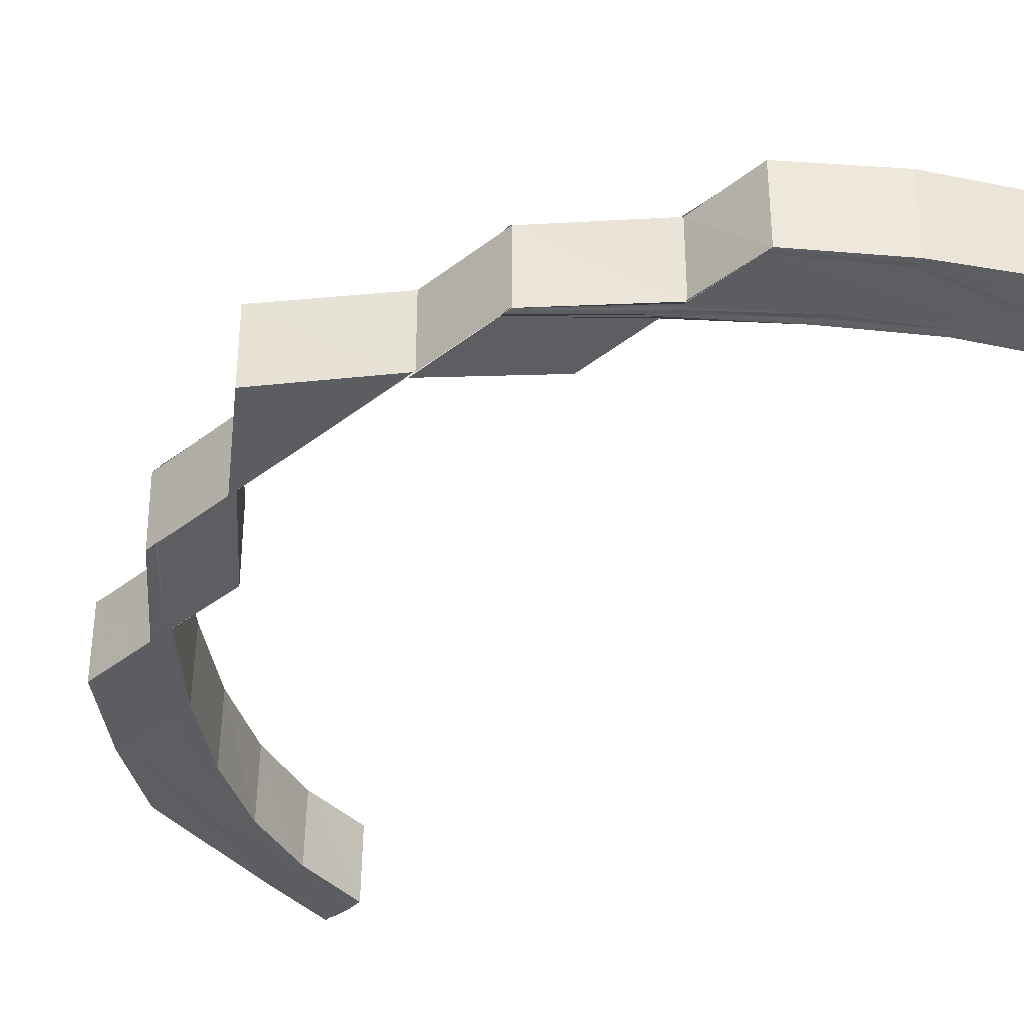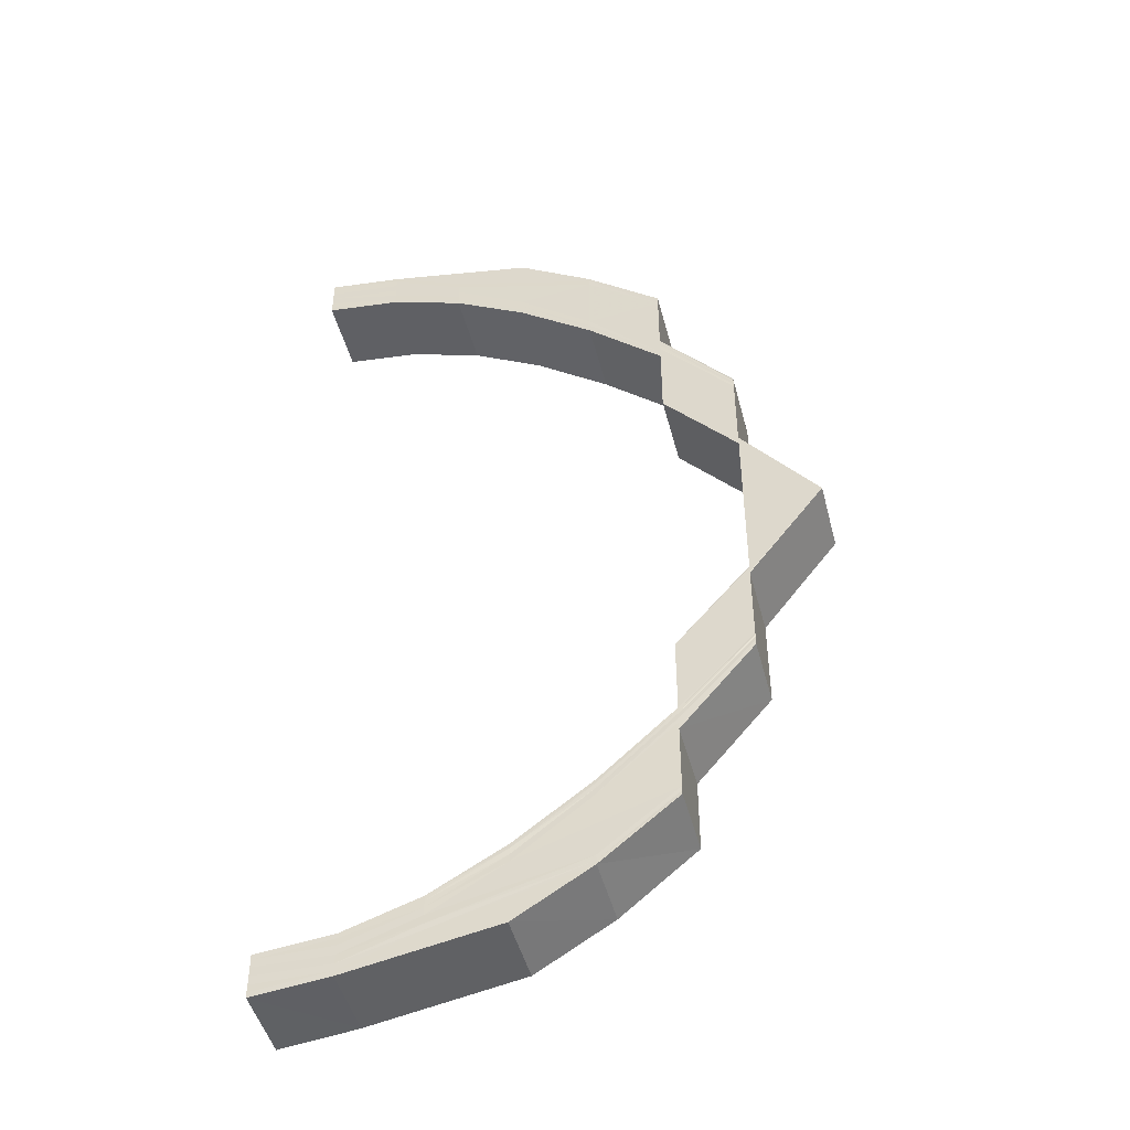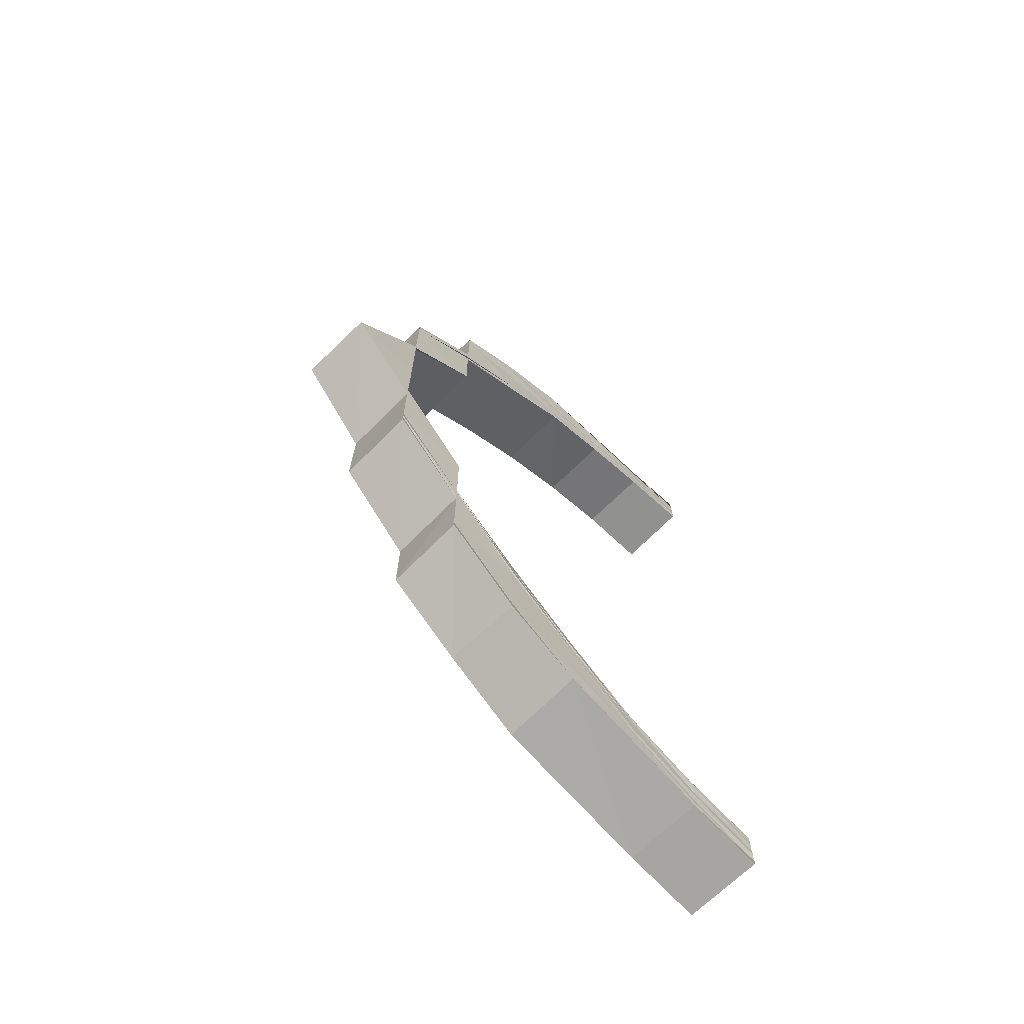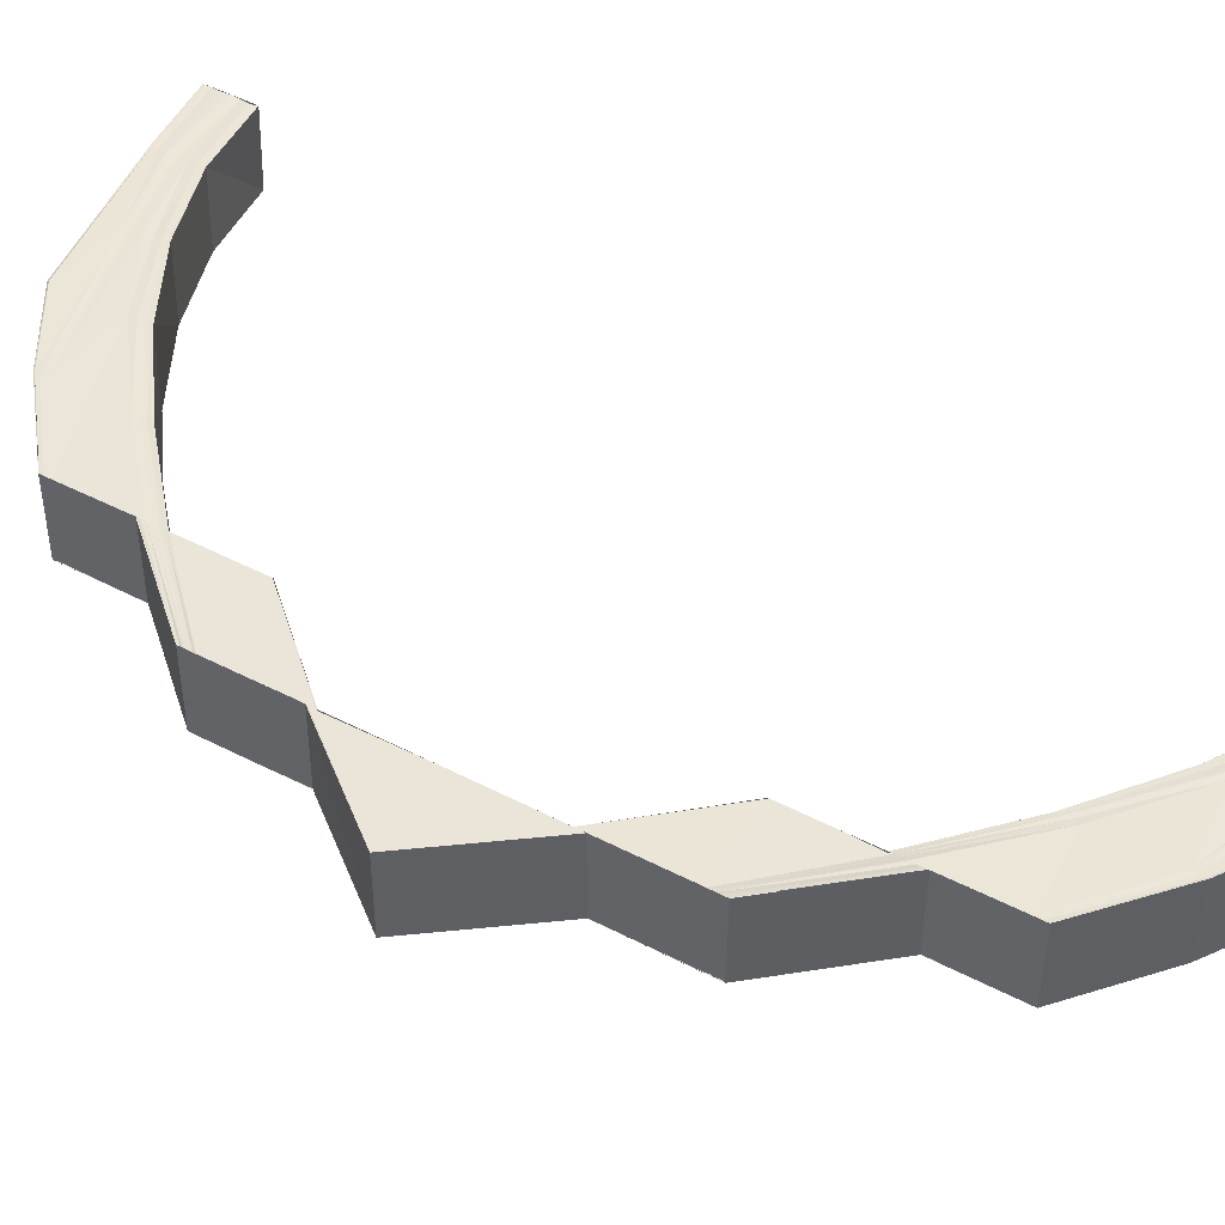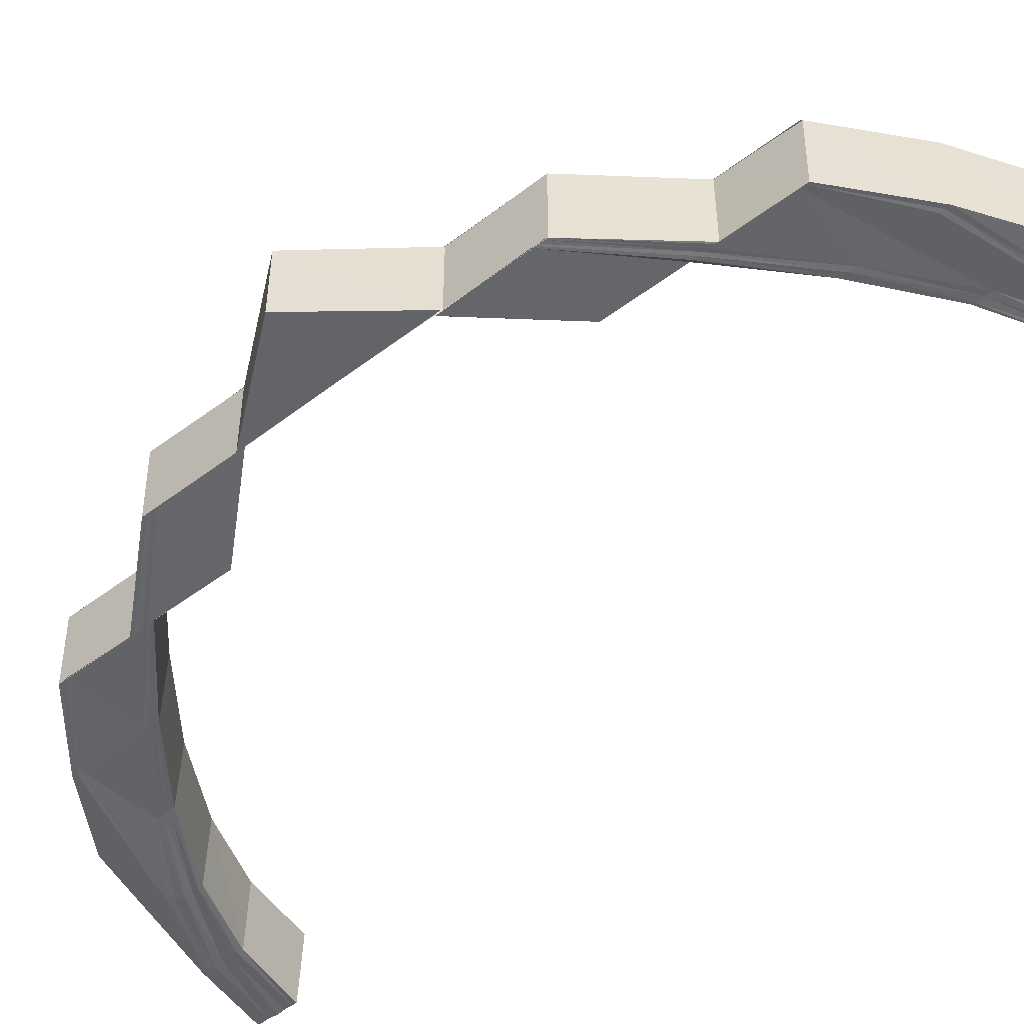
<metadata>
{"format":"obj","ext":"obj","renderer":"f3d","projection":"perspective","resolution":1024,"background":"white","views":[{"elev":-37.5,"azim":135.0,"up":"+Y"},{"elev":-46.1,"azim":14.2,"up":"+Z"},{"elev":-71.2,"azim":135.0,"up":"+Z"},{"elev":45.6,"azim":121.1,"up":"+Y"},{"elev":-51.4,"azim":129.6,"up":"+Y"}]}
</metadata>
<code>
o 3133
v 2249 1880 21.63
v 2249 1880 21.63
v 2249 1880 21.63
v 2249 1880 21.64
v 2249 1880 21.63
v 2249 1880 21.64
v 2249 1880 21.64
v 2249 1880 21.65
v 2249 1880 21.64
v 2249 1880 21.64
v 2249 1880 21.63
v 2249 1880 21.64
v 2249 1880 21.65
v 2249 1880 21.63
v 2249 1880 21.64
v 2249 1880 21.63
v 2249 1880 21.63
v 2249 1880 21.64
v 2249 1880 21.64
v 2249 1880 21.65
v 2249 1880 21.64
v 2249 1880 21.64
v 2249 1880 21.64
v 2249 1880 21.64
v 2249 1880 21.64
v 2249 1880 21.64
v 2249 1880 21.64
v 2249 1880 21.64
v 2249 1880 21.65
v 2249 1880 21.65
v 2249 1880 21.65
v 2249 1880 21.65
v 2249 1880 21.66
v 2249 1880 21.66
v 2249 1880 21.65
v 2249 1880 21.67
v 2249 1880 21.65
v 2249 1880 21.64
v 2249 1880 21.67
v 2249 1880 21.66
v 2249 1880 21.64
v 2249 1880 21.64
v 2249 1880 21.64
v 2249 1880 21.63
v 2249 1880 21.63
v 2249 1880 21.63
v 2249 1880 21.69
v 2249 1880 21.67
v 2249 1880 21.69
v 2249 1880 21.69
v 2249 1880 21.7
v 2249 1880 21.71
v 2249 1880 21.7
v 2249 1880 21.67
v 2249 1880 21.66
v 2249 1880 21.66
v 2249 1880 21.67
v 2249 1880 21.66
v 2249 1880 21.67
v 2249 1880 21.66
v 2249 1880 21.68
v 2249 1880 21.65
v 2249 1880 21.67
v 2249 1880 21.68
v 2249 1880 21.66
v 2249 1880 21.65
v 2249 1880 21.65
v 2249 1880 21.64
v 2249 1880 21.64
v 2249 1880 21.64
v 2249 1880 21.64
v 2249 1880 21.64
v 2249 1880 21.64
v 2249 1880 21.64
v 2249 1880 21.64
v 2249 1880 21.64
v 2249 1880 21.64
v 2249 1880 21.64
v 2249 1880 21.64
v 2249 1880 21.64
v 2249 1880 21.64
v 2249 1880 21.65
v 2249 1880 21.65
v 2249 1880 21.64
v 2249 1880 21.64
v 2249 1880 21.65
v 2249 1880 21.65
v 2249 1880 21.66
v 2249 1880 21.66
v 2249 1880 21.66
v 2249 1880 21.66
v 2249 1880 21.67
v 2249 1880 21.67
v 2249 1880 21.67
v 2249 1880 21.67
v 2249 1880 21.68
v 2249 1880 21.68
v 2249 1880 21.69
v 2249 1880 21.69
v 2249 1880 21.68
v 2249 1880 21.68
v 2249 1880 21.67
v 2249 1880 21.68
v 2249 1880 21.69
v 2249 1880 21.67
v 2249 1880 21.66
v 2249 1880 21.66
v 2249 1880 21.65
v 2249 1880 21.65
v 2249 1880 21.64
v 2249 1880 21.64
v 2249 1880 21.64
v 2249 1880 21.64
v 2249 1880 21.64
v 2249 1880 21.64
v 2249 1880 21.69
v 2249 1880 21.69
v 2249 1880 21.7
v 2249 1880 21.69
v 2249 1880 21.69
v 2249 1880 21.7
v 2249 1880 21.71
v 2249 1880 21.7
v 2249 1880 21.71
v 2249 1880 21.71
v 2249 1880 21.71
v 2249 1880 21.72
v 2249 1880 21.7
v 2249 1880 21.69
v 2249 1880 21.71
v 2249 1880 21.71
v 2249 1880 21.7
v 2249 1880 21.7
v 2249 1880 21.69
v 2249 1880 21.71
v 2249 1880 21.71
v 2249 1880 21.72
v 2249 1880 21.71
v 2249 1880 21.72
v 2249 1880 21.72
v 2249 1880 21.74
v 2249 1880 21.72
v 2249 1880 21.71
v 2249 1880 21.72
v 2249 1880 21.73
v 2249 1880 21.73
v 2249 1880 21.72
v 2249 1880 21.74
v 2249 1880 21.74
v 2249 1880 21.73
v 2249 1880 21.74
v 2249 1880 21.75
v 2249 1880 21.73
v 2249 1880 21.73
v 2249 1880 21.74
v 2249 1880 21.72
v 2249 1880 21.75
v 2249 1880 21.75
v 2249 1880 21.76
v 2249 1880 21.75
v 2249 1880 21.76
v 2249 1880 21.76
v 2249 1880 21.76
v 2249 1880 21.76
v 2249 1880 21.76
v 2249 1880 21.75
v 2249 1880 21.75
v 2249 1880 21.75
v 2249 1880 21.75
v 2249 1880 21.74
v 2249 1880 21.76
v 2249 1880 21.76
v 2249 1880 21.75
v 2249 1880 21.75
v 2249 1880 21.76
v 2249 1880 21.75
v 2249 1880 21.75
v 2249 1880 21.74
v 2249 1880 21.76
v 2249 1880 21.76
v 2249 1880 21.76
v 2249 1880 21.74
v 2249 1880 21.73
v 2249 1880 21.76
v 2249 1880 21.76
v 2249 1880 21.76
v 2249 1880 21.76
v 2249 1880 21.76
v 2249 1880 21.76
v 2249 1880 21.76
v 2249 1880 21.76
v 2249 1880 21.76
v 2249 1880 21.76
v 2249 1880 21.76
v 2249 1880 21.76
v 2249 1880 21.76
v 2249 1880 21.76
v 2249 1880 21.76
v 2249 1880 21.76
v 2249 1880 21.76
v 2249 1880 21.76
v 2249 1880 21.76
v 2249 1880 21.76
v 2249 1880 21.76
v 2249 1880 21.76
v 2249 1880 21.76
v 2249 1880 21.76
v 2249 1880 21.76
v 2249 1880 21.76
v 2249 1880 21.75
v 2249 1880 21.75
v 2249 1880 21.75
v 2249 1880 21.75
v 2249 1880 21.75
v 2249 1880 21.75
v 2249 1880 21.75
v 2249 1880 21.75
v 2249 1880 21.74
v 2249 1880 21.74
v 2249 1880 21.74
v 2249 1880 21.72
v 2249 1880 21.74
v 2249 1880 21.72
v 2249 1880 21.72
v 2249 1880 21.74
v 2249 1880 21.72
v 2249 1880 21.73
v 2249 1880 21.72
v 2249 1880 21.73
v 2249 1880 21.72
v 2249 1880 21.73
v 2249 1880 21.72
v 2249 1880 21.72
v 2249 1880 21.71
v 2249 1880 21.74
v 2249 1880 21.74
v 2249 1880 21.73
v 2249 1880 21.72
v 2249 1880 21.72
v 2249 1880 21.73
v 2249 1880 21.74
v 2249 1880 21.75
v 2249 1880 21.75
v 2249 1880 21.76
v 2249 1880 21.76
v 2249 1880 21.75
v 2249 1880 21.76
v 2249 1880 21.75
v 2249 1880 21.74
v 2249 1880 21.75
v 2249 1880 21.75
v 2249 1880 21.76
v 2249 1880 21.64
v 2249 1880 21.64
v 2249 1880 21.64
v 2249 1880 21.64
v 2249 1880 21.64
v 2249 1880 21.64
v 2249 1880 21.64
v 2249 1880 21.64
v 2249 1880 21.64
v 2249 1880 21.65
v 2249 1880 21.64
v 2249 1880 21.64
v 2249 1880 21.64
v 2249 1880 21.64
v 2249 1880 21.64
v 2249 1880 21.64
v 2249 1880 21.64
v 2249 1880 21.64
v 2249 1880 21.63
v 2249 1880 21.63
v 2249 1880 21.63
v 2249 1880 21.64
v 2249 1880 21.64
v 2249 1880 21.64
v 2249 1880 21.64
v 2249 1880 21.63
v 2249 1880 21.64
v 2249 1880 21.65
v 2249 1880 21.64
v 2249 1880 21.63
v 2249 1880 21.64
v 2249 1880 21.65
v 2249 1880 21.65
v 2249 1880 21.63
v 2249 1880 21.63
v 2249 1880 21.64
v 2249 1880 21.65
v 2249 1880 21.63
v 2249 1880 21.63
v 2249 1880 21.64
v 2249 1880 21.64
v 2249 1880 21.65
v 2249 1880 21.64
v 2249 1880 21.64
v 2249 1880 21.65
v 2249 1880 21.65
v 2249 1880 21.65
v 2249 1880 21.65
v 2249 1880 21.65
v 2249 1880 21.66
v 2249 1880 21.66
v 2249 1880 21.67
v 2249 1880 21.68
v 2249 1880 21.68
v 2249 1880 21.66
v 2249 1880 21.68
v 2249 1880 21.67
v 2249 1880 21.66
v 2249 1880 21.67
v 2249 1880 21.66
v 2249 1880 21.67
v 2249 1880 21.68
v 2249 1880 21.67
v 2249 1880 21.66
v 2249 1880 21.67
v 2249 1880 21.66
v 2249 1880 21.66
v 2249 1880 21.67
v 2249 1880 21.65
v 2249 1880 21.73
v 2249 1880 21.72
v 2249 1880 21.73
v 2249 1880 21.72
v 2249 1880 21.74
v 2249 1880 21.72
v 2249 1880 21.74
v 2249 1880 21.74
v 2249 1880 21.72
v 2249 1880 21.74
v 2249 1880 21.74
v 2249 1880 21.74
v 2249 1880 21.75
v 2249 1880 21.74
v 2249 1880 21.74
v 2249 1880 21.75
v 2249 1880 21.75
v 2249 1880 21.75
v 2249 1880 21.75
v 2249 1880 21.75
v 2249 1880 21.76
v 2249 1880 21.75
v 2249 1880 21.75
v 2249 1880 21.76
v 2249 1880 21.76
v 2249 1880 21.76
v 2249 1880 21.76
v 2249 1880 21.76
v 2249 1880 21.76
v 2249 1880 21.76
v 2249 1880 21.76
v 2249 1880 21.76
v 2249 1880 21.76
v 2249 1880 21.75
v 2249 1880 21.74
v 2249 1880 21.76
v 2249 1880 21.75
v 2249 1880 21.75
v 2249 1880 21.75
v 2249 1880 21.76
v 2249 1880 21.76
v 2249 1880 21.76
v 2249 1880 21.76
v 2249 1880 21.76
v 2249 1880 21.75
v 2249 1880 21.75
v 2249 1880 21.76
v 2249 1880 21.76
v 2249 1880 21.76
v 2249 1880 21.76
v 2249 1880 21.76
v 2249 1880 21.76
f 1 2 3
f 2 4 5
f 4 6 7
f 6 8 9
f 5 10 11
f 7 12 10
f 9 13 12
f 14 10 15
f 16 17 14
f 17 18 10
f 18 19 12
f 19 20 13
f 10 12 21
f 10 21 22
f 15 21 23
f 12 24 21
f 12 13 24
f 21 24 25
f 21 25 26
f 23 25 27
f 24 28 25
f 13 29 24
f 24 29 28
f 13 30 29
f 31 30 13
f 30 32 29
f 33 34 31
f 35 33 31
f 33 36 34
f 35 37 38
f 36 39 40
f 41 38 42
f 43 42 44
f 45 44 46
f 36 47 48
f 47 49 48
f 50 51 49
f 51 52 53
f 48 54 55
f 56 57 55
f 55 54 58
f 54 59 58
f 58 59 60
f 59 61 60
f 58 60 62
f 32 58 62
f 60 61 63
f 61 64 63
f 62 60 65
f 60 63 65
f 32 62 66
f 29 32 66
f 29 66 28
f 66 62 67
f 62 65 67
f 28 66 68
f 66 67 68
f 28 68 69
f 25 28 69
f 25 69 70
f 27 69 71
f 69 68 72
f 71 72 73
f 69 72 74
f 72 75 76
f 68 77 72
f 68 67 77
f 72 77 78
f 77 79 75
f 78 80 81
f 67 82 77
f 82 83 79
f 77 82 84
f 84 85 80
f 67 65 82
f 86 87 85
f 82 88 86
f 65 88 82
f 88 89 83
f 65 63 88
f 90 91 87
f 92 93 91
f 88 94 90
f 63 94 88
f 94 95 89
f 63 64 94
f 94 96 92
f 64 96 94
f 96 97 95
f 98 99 97
f 96 98 100
f 100 101 102
f 103 104 101
f 105 103 102
f 106 105 107
f 108 106 109
f 110 108 111
f 112 110 113
f 114 112 115
f 116 117 101
f 116 118 117
f 53 118 119
f 120 121 119
f 121 122 118
f 118 123 117
f 118 124 123
f 124 125 123
f 126 127 125
f 123 128 129
f 130 131 128
f 123 130 132
f 132 133 134
f 135 136 133
f 135 137 138
f 137 139 138
f 140 141 139
f 125 142 143
f 142 144 143
f 142 145 144
f 145 146 144
f 144 146 147
f 145 148 146
f 149 148 145
f 146 150 147
f 151 152 149
f 153 151 154
f 155 149 154
f 147 150 156
f 152 157 158
f 157 159 160
f 159 161 162
f 161 163 164
f 165 164 166
f 167 166 168
f 169 168 170
f 171 172 165
f 173 171 167
f 174 173 169
f 171 175 176
f 173 176 177
f 174 177 178
f 179 180 175
f 181 179 171
f 182 178 183
f 182 174 155
f 181 179 184
f 179 161 184
f 161 185 184
f 186 181 184
f 186 181 187
f 187 188 171
f 187 171 173
f 189 186 184
f 189 186 190
f 190 191 187
f 192 187 173
f 190 187 192
f 192 173 174
f 193 189 184
f 193 189 194
f 194 195 190
f 196 193 184
f 196 193 197
f 198 196 184
f 199 196 197
f 197 200 194
f 198 201 202
f 203 202 204
f 205 198 206
f 207 205 208
f 209 204 210
f 211 210 212
f 213 207 214
f 215 213 216
f 217 216 218
f 219 217 218
f 219 220 221
f 218 222 223
f 224 225 223
f 223 222 226
f 222 227 226
f 226 227 228
f 227 229 228
f 228 229 230
f 229 231 230
f 230 231 232
f 232 233 234
f 229 235 231
f 236 235 229
f 231 237 232
f 232 237 238
f 238 239 125
f 238 240 239
f 240 154 239
f 237 182 240
f 231 241 237
f 241 182 237
f 235 241 231
f 241 242 182
f 242 174 182
f 242 192 174
f 243 242 241
f 235 243 241
f 244 192 242
f 243 244 242
f 244 190 192
f 194 190 244
f 245 194 244
f 245 244 243
f 197 194 245
f 246 243 235
f 246 245 243
f 236 246 235
f 247 197 245
f 247 245 246
f 206 197 247
f 248 246 236
f 248 247 246
f 208 247 248
f 249 248 236
f 214 248 249
f 250 251 249
f 251 252 248
f 252 199 247
f 253 254 255
f 254 256 257
f 113 257 255
f 255 257 258
f 257 259 258
f 258 259 260
f 257 261 259
f 111 261 257
f 256 262 261
f 259 263 260
f 261 264 259
f 259 264 263
f 260 263 265
f 266 253 265
f 267 266 265
f 268 267 265
f 269 268 265
f 270 269 265
f 271 270 265
f 272 271 265
f 273 272 265
f 263 274 265
f 265 274 275
f 263 276 274
f 264 276 263
f 274 277 275
f 275 277 278
f 276 279 274
f 274 279 277
f 264 280 276
f 277 281 278
f 278 281 282
f 279 283 277
f 277 283 281
f 276 284 279
f 280 284 276
f 279 285 283
f 284 285 279
f 281 286 282
f 282 286 287
f 283 288 281
f 281 288 286
f 285 289 283
f 283 289 288
f 286 290 291
f 288 292 286
f 286 292 45
f 292 293 290
f 288 294 292
f 289 294 288
f 294 295 292
f 292 295 43
f 295 296 293
f 297 298 296
f 295 297 41
f 299 297 295
f 294 299 295
f 300 299 294
f 289 300 294
f 301 300 289
f 285 301 289
f 301 302 300
f 303 301 285
f 284 303 285
f 304 302 301
f 303 304 301
f 304 305 302
f 305 306 302
f 302 306 307
f 308 305 304
f 306 309 307
f 307 309 310
f 309 311 310
f 310 311 312
f 311 313 312
f 314 117 308
f 314 308 315
f 315 308 304
f 315 304 303
f 316 315 303
f 316 303 284
f 317 315 316
f 280 316 284
f 318 317 316
f 318 316 280
f 102 317 318
f 319 320 318
f 321 318 280
f 262 319 321
f 107 318 321
f 321 280 264
f 261 321 264
f 109 321 261
f 150 322 156
f 156 322 323
f 322 324 323
f 323 324 325
f 324 326 325
f 325 326 327
f 326 328 327
f 328 329 330
f 322 331 324
f 331 332 324
f 333 331 322
f 150 333 322
f 331 334 332
f 335 333 150
f 146 335 150
f 148 335 146
f 336 337 148
f 148 338 335
f 158 338 148
f 337 339 338
f 338 340 335
f 335 340 333
f 338 341 340
f 160 341 338
f 339 342 341
f 333 343 331
f 340 343 333
f 343 334 331
f 341 344 340
f 340 344 343
f 341 345 344
f 342 185 345
f 162 345 341
f 343 346 334
f 344 346 343
f 345 347 344
f 344 347 346
f 345 348 347
f 349 348 345
f 348 350 347
f 347 350 351
f 347 351 346
f 350 352 351
f 346 353 334
f 346 351 353
f 351 352 354
f 351 354 353
f 352 184 354
f 334 353 355
f 334 355 332
f 332 355 356
f 353 357 355
f 353 354 357
f 355 358 356
f 355 357 358
f 356 358 359
f 358 360 359
f 354 184 361
f 354 361 357
f 184 362 361
f 357 363 358
f 358 363 360
f 357 361 363
f 361 362 364
f 361 364 363
f 362 365 364
f 360 366 367
f 363 368 360
f 363 364 368
f 360 368 211
f 368 369 366
f 364 365 370
f 364 370 368
f 368 370 209
f 370 371 369
f 365 372 370
f 372 373 371
f 370 372 203

</code>
